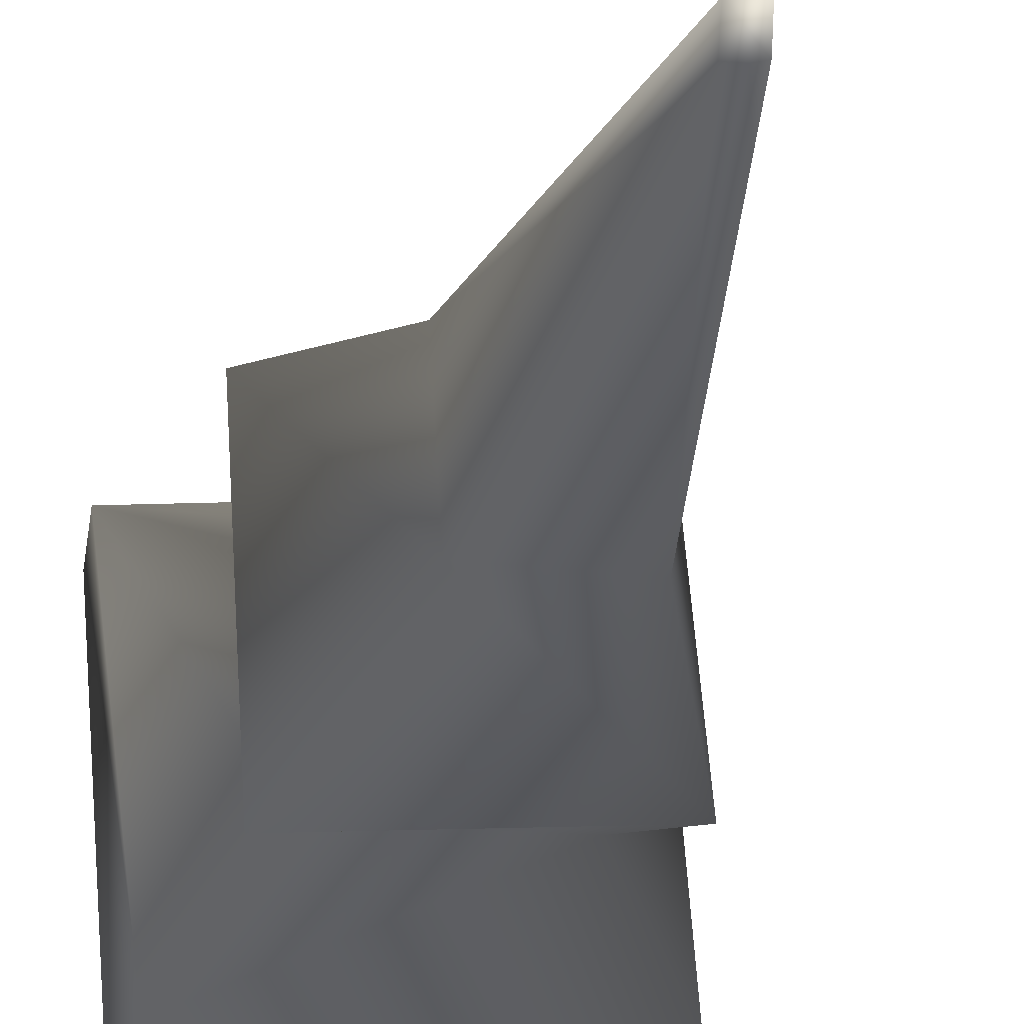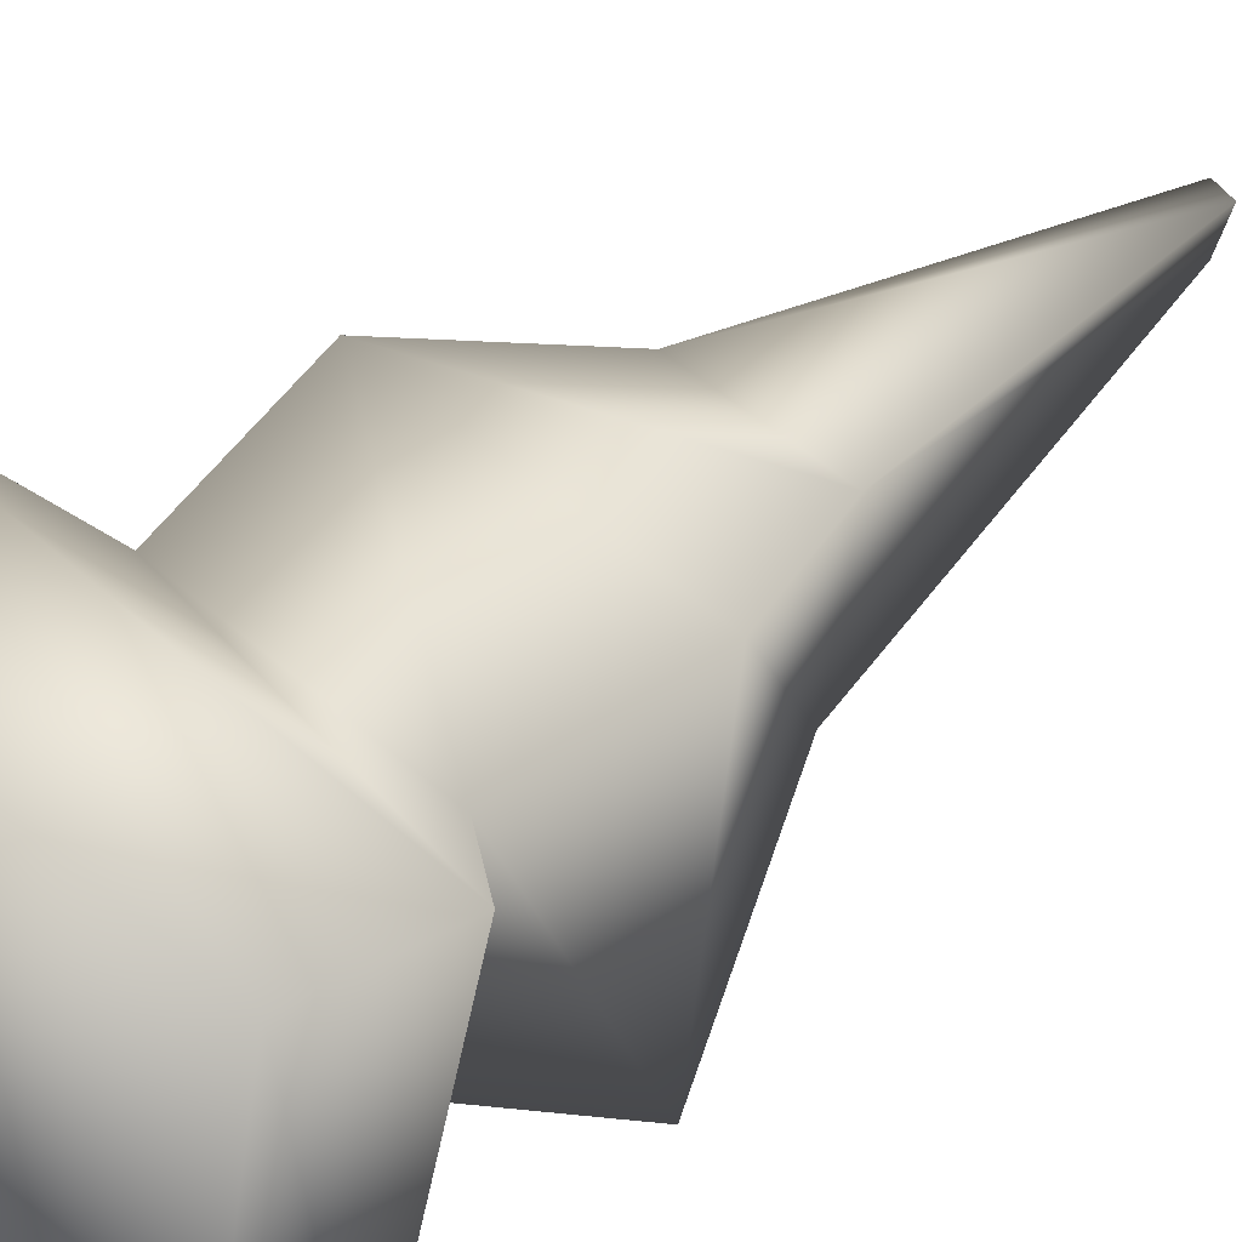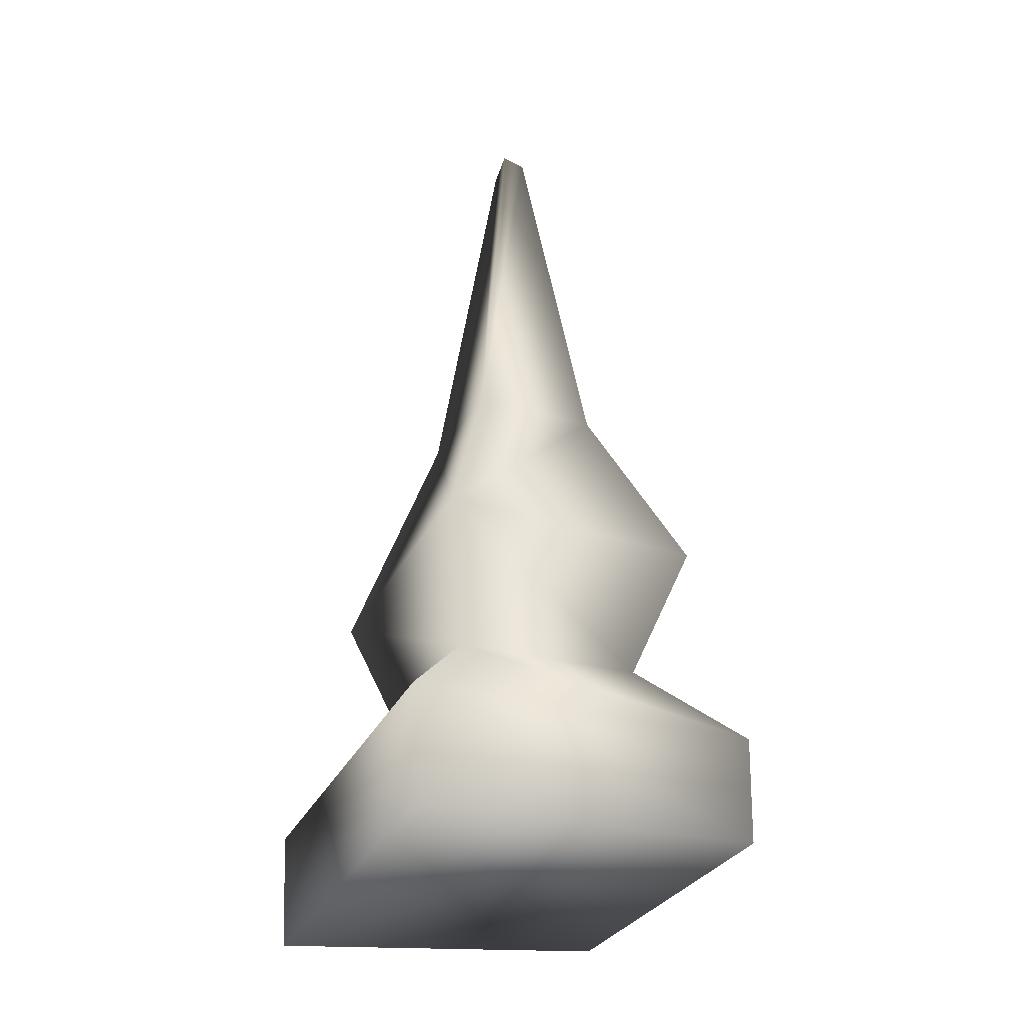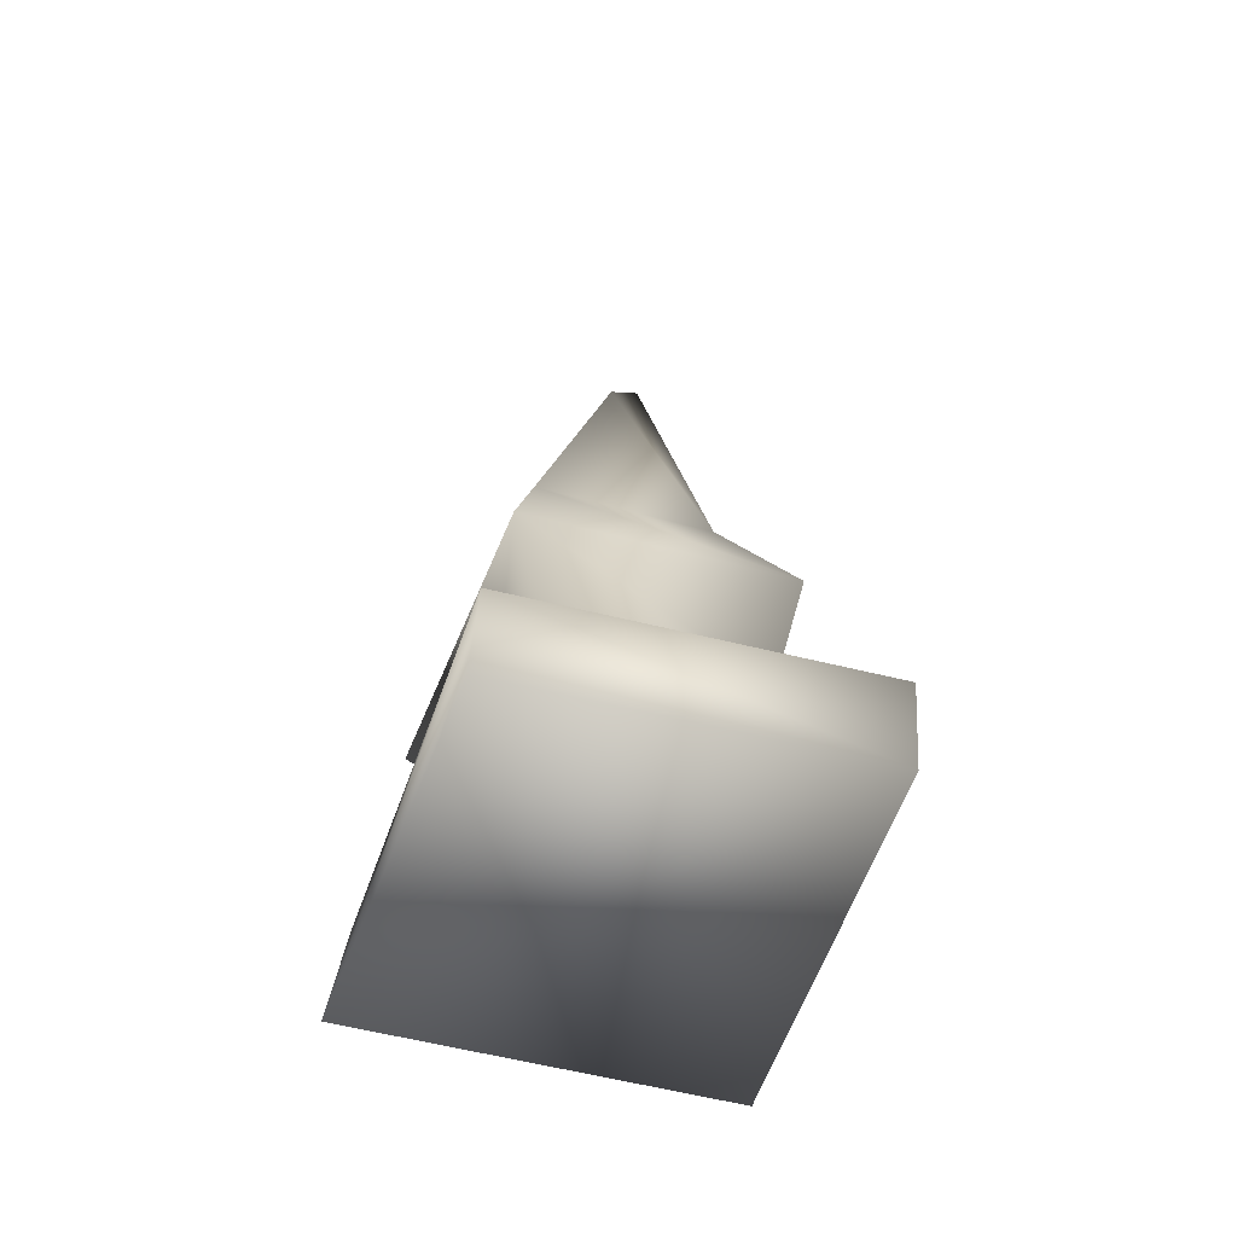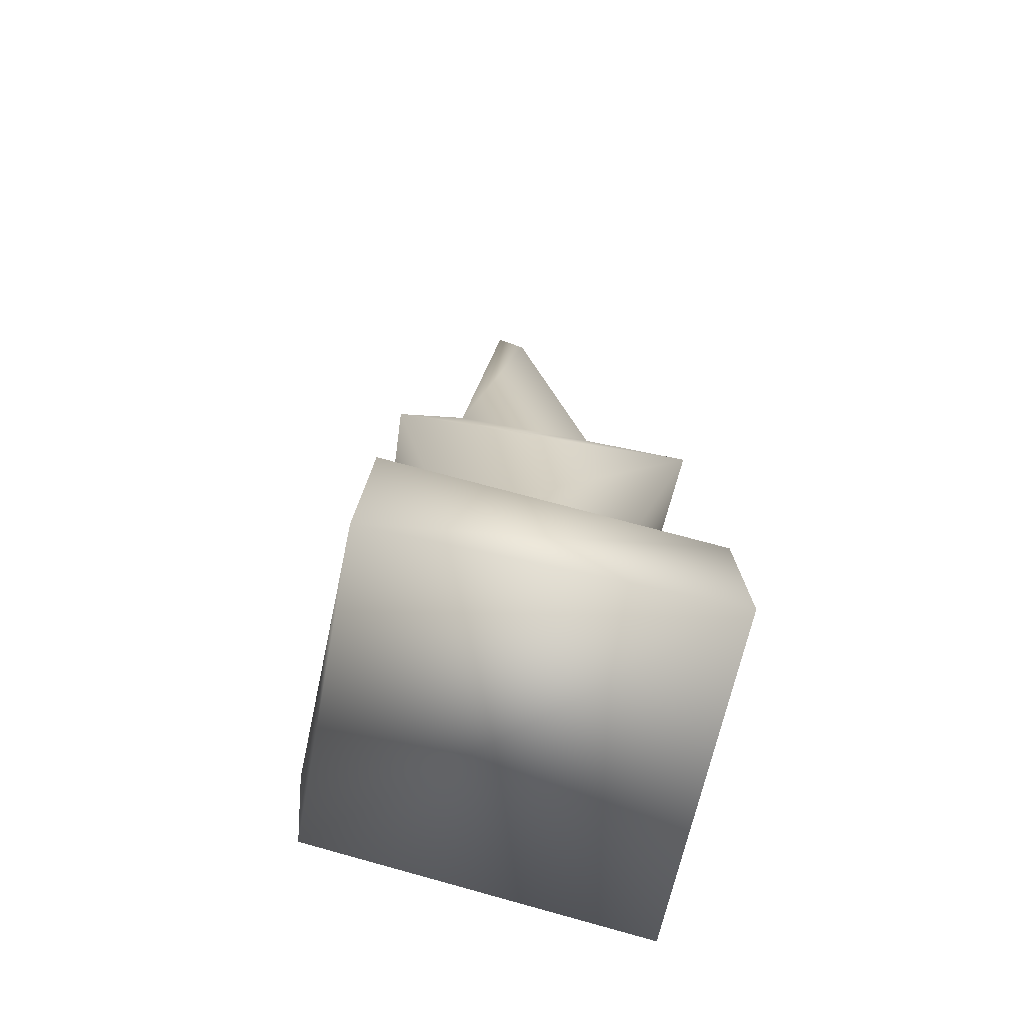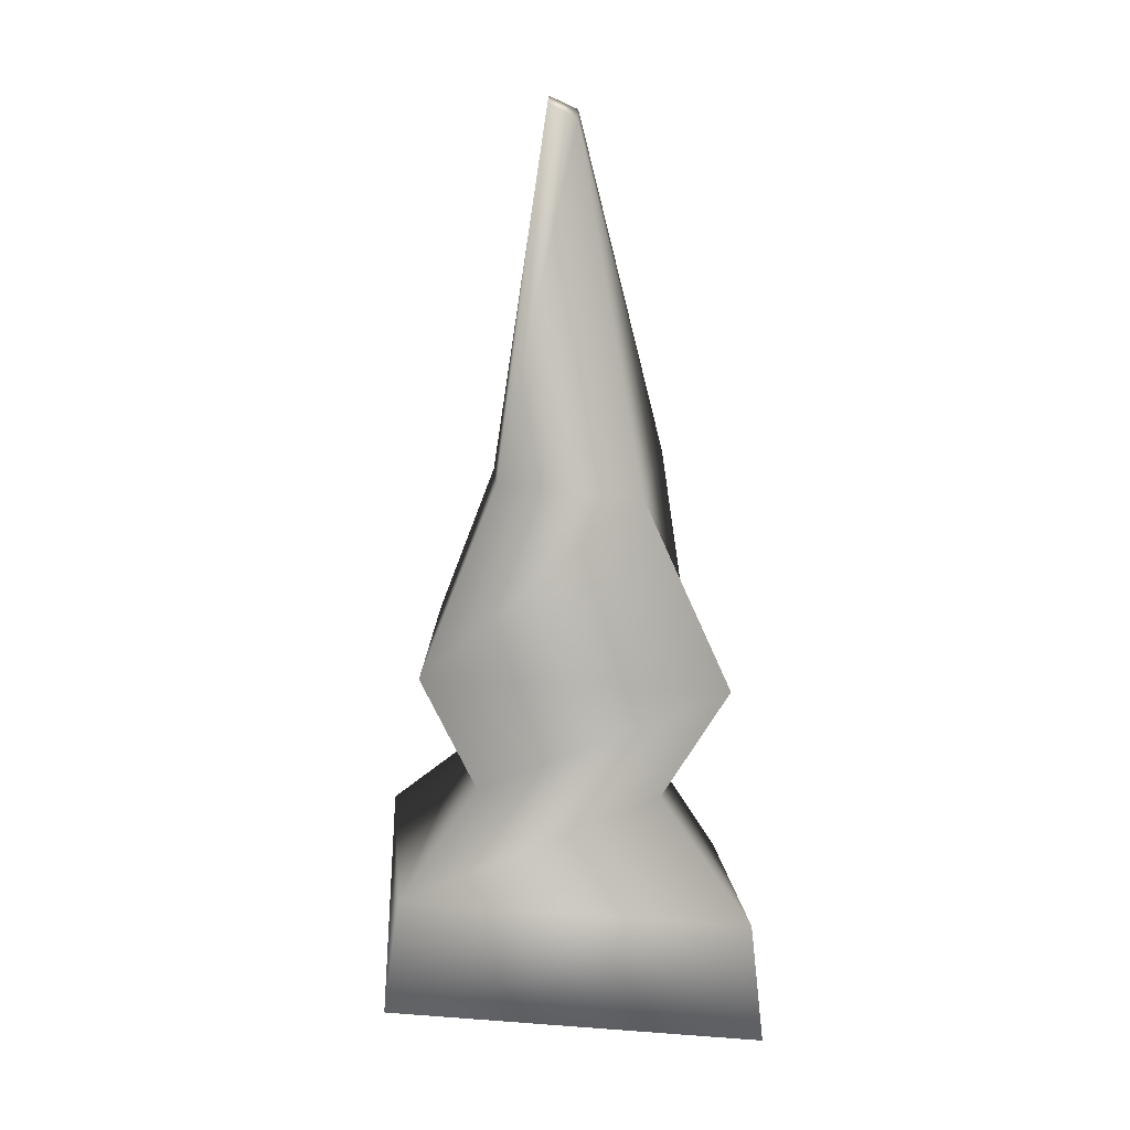
<metadata>
{"format":"obj","ext":"obj","renderer":"f3d","projection":"perspective","resolution":1024,"background":"white","views":[{"elev":-30.3,"azim":166.7,"up":"+Z"},{"elev":38.9,"azim":43.4,"up":"+Z"},{"elev":-25.5,"azim":-18.2,"up":"+Y"},{"elev":-59.3,"azim":-102.8,"up":"+Y"},{"elev":-61.2,"azim":85.6,"up":"+Y"},{"elev":9.4,"azim":94.5,"up":"+Y"}]}
</metadata>
<code>
v  12.16 -2.765 9.16
v  9.663 -4.819 -13.24
v  9.419 2.195 -12.5
v  12.71 4.25 8.179
v  -12.64 -6.622 -10.19
v  -12.99 0.392 -10.02
v  -9.8 -2.913 11.47
v  -10.31 4.101 11.99
v  -1.182 50.26 -1.362
v  -1.081 51.09 0.4361
v  0.3417 50.61 0.3946
v  0.2495 49.59 -1.423
v  4.784 8.698 -6.863
v  6.588 9.452 4.21
v  -6.949 8.367 -5.975
v  -5.751 9.109 6.399
v  7.917 16.09 -11.1
v  9.41 16.87 7.273
v  -9.422 15.06 -8.338
v  -7.08 18.14 8.215
v  3.363 27.03 -5.641
v  4.093 27.84 3.201
v  -3.887 29.08 -6.532
v  -3.924 27.83 4.263
g Cylinder009
f 1 2 3 4
f 2 5 6 3
f 7 8 6 5
f 1 4 8 7
f 2 1 7 5
f 9 10 11 12
f 4 3 13 14
f 3 6 15 13
f 8 16 15 6
f 4 14 16 8
f 14 13 17 18
f 13 15 19 17
f 16 20 19 15
f 14 18 20 16
f 21 22 18 17
f 19 23 21 17
f 20 24 23 19
f 22 24 20 18
f 12 11 22 21
f 12 21 23 9
f 9 23 24 10
f 11 10 24 22

</code>
